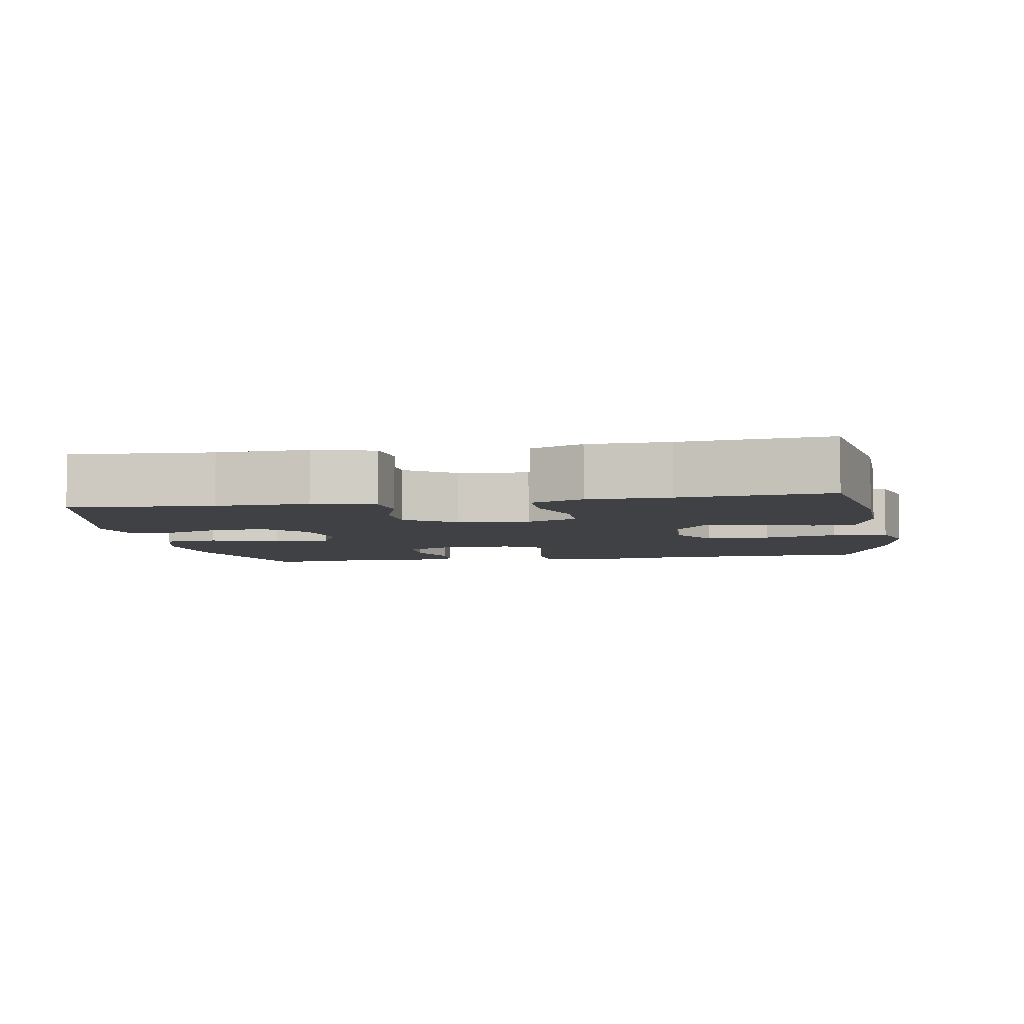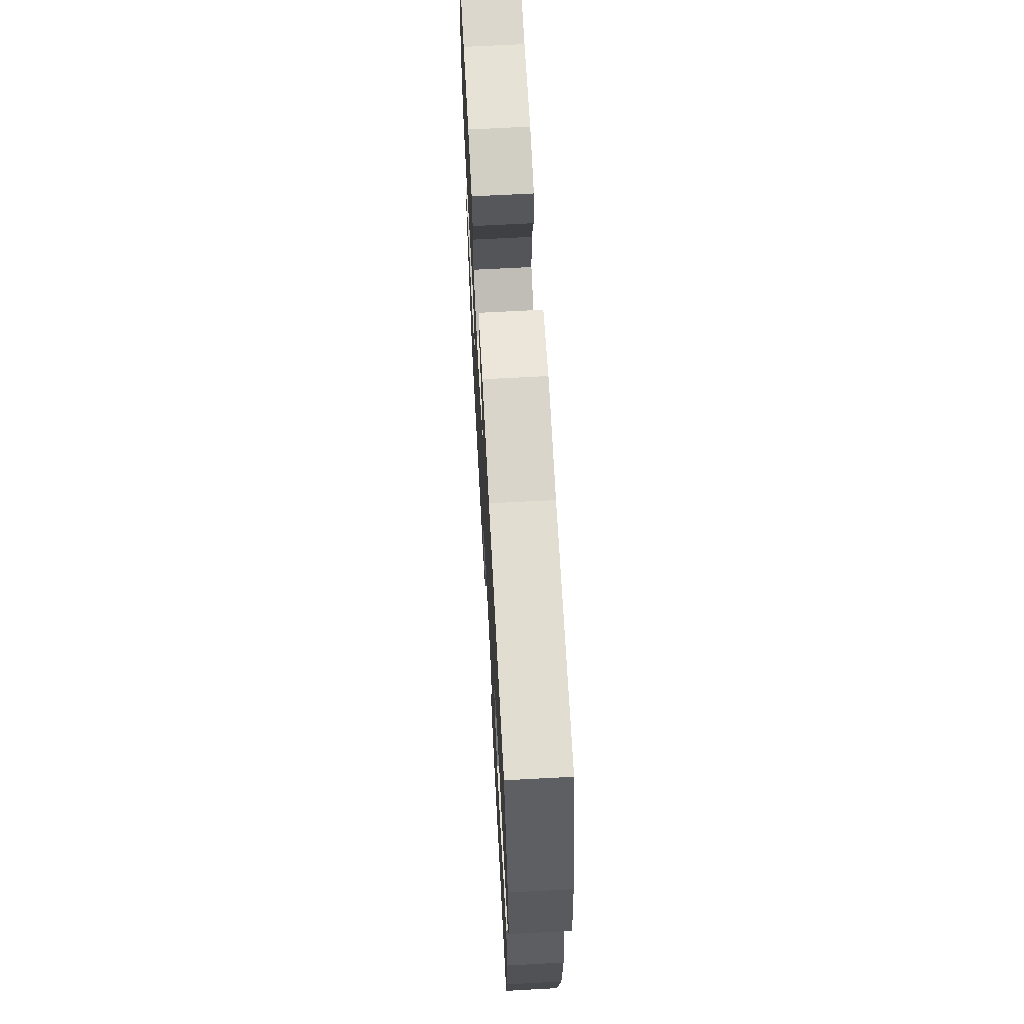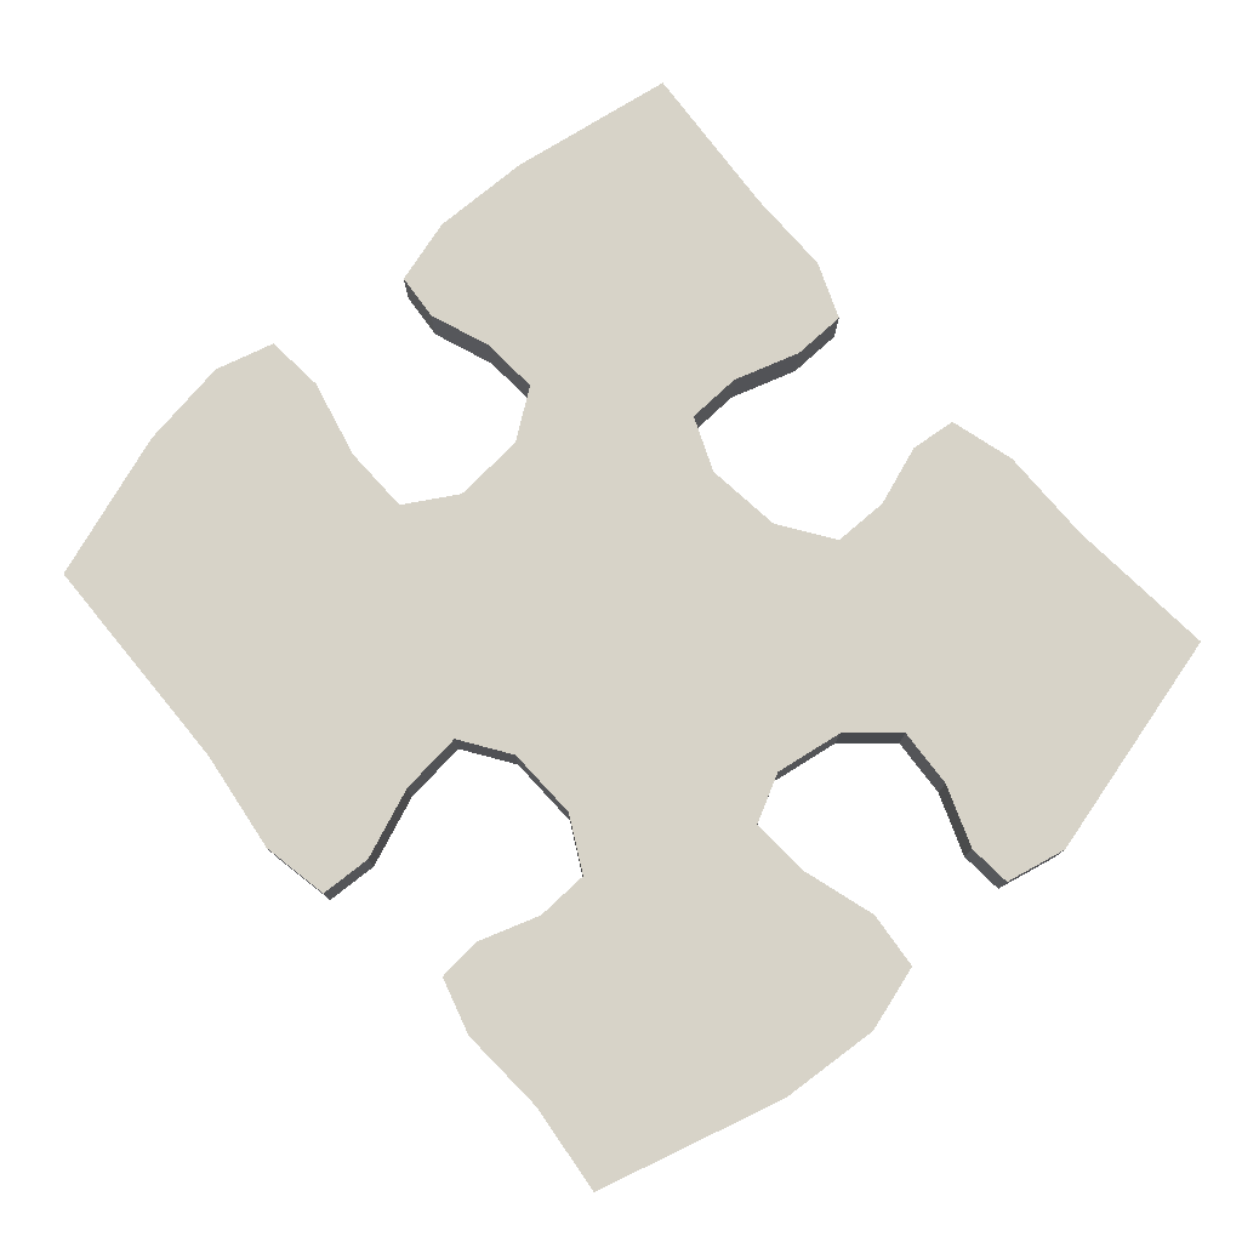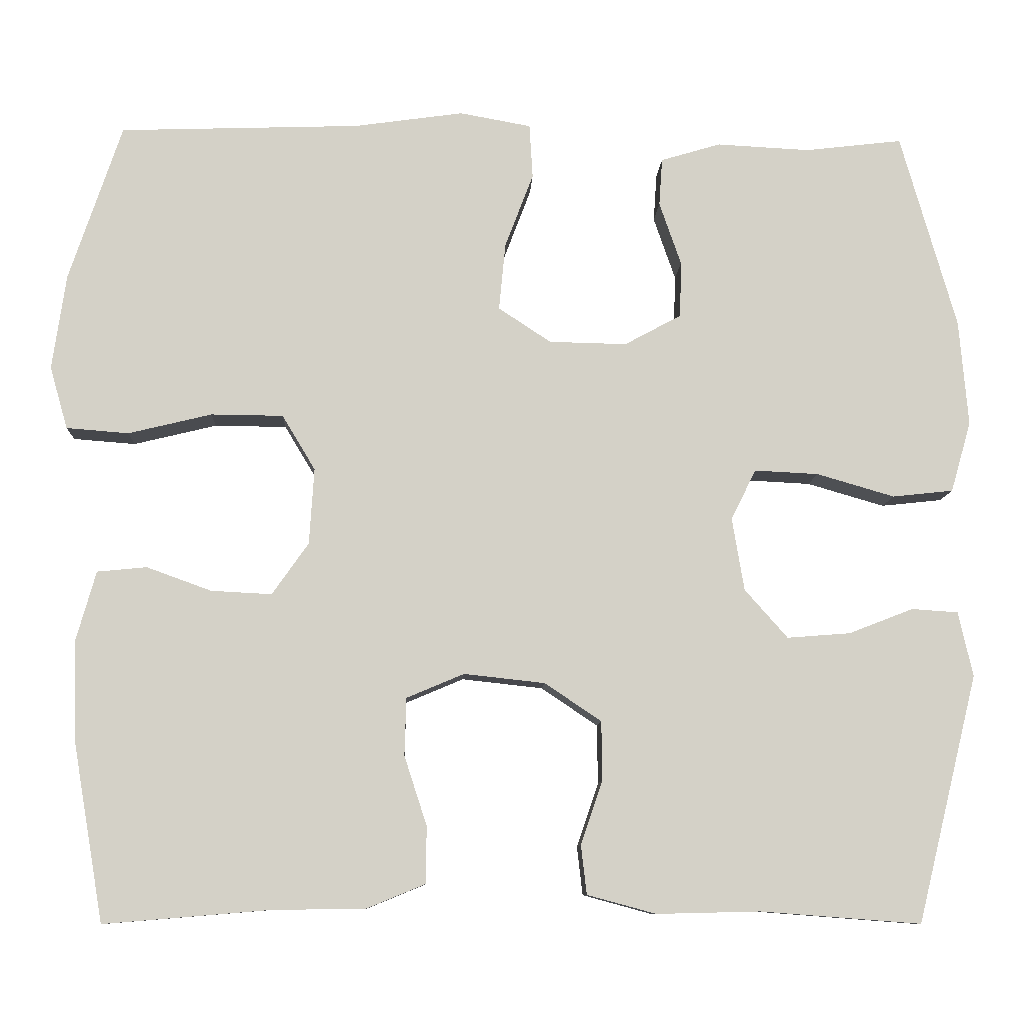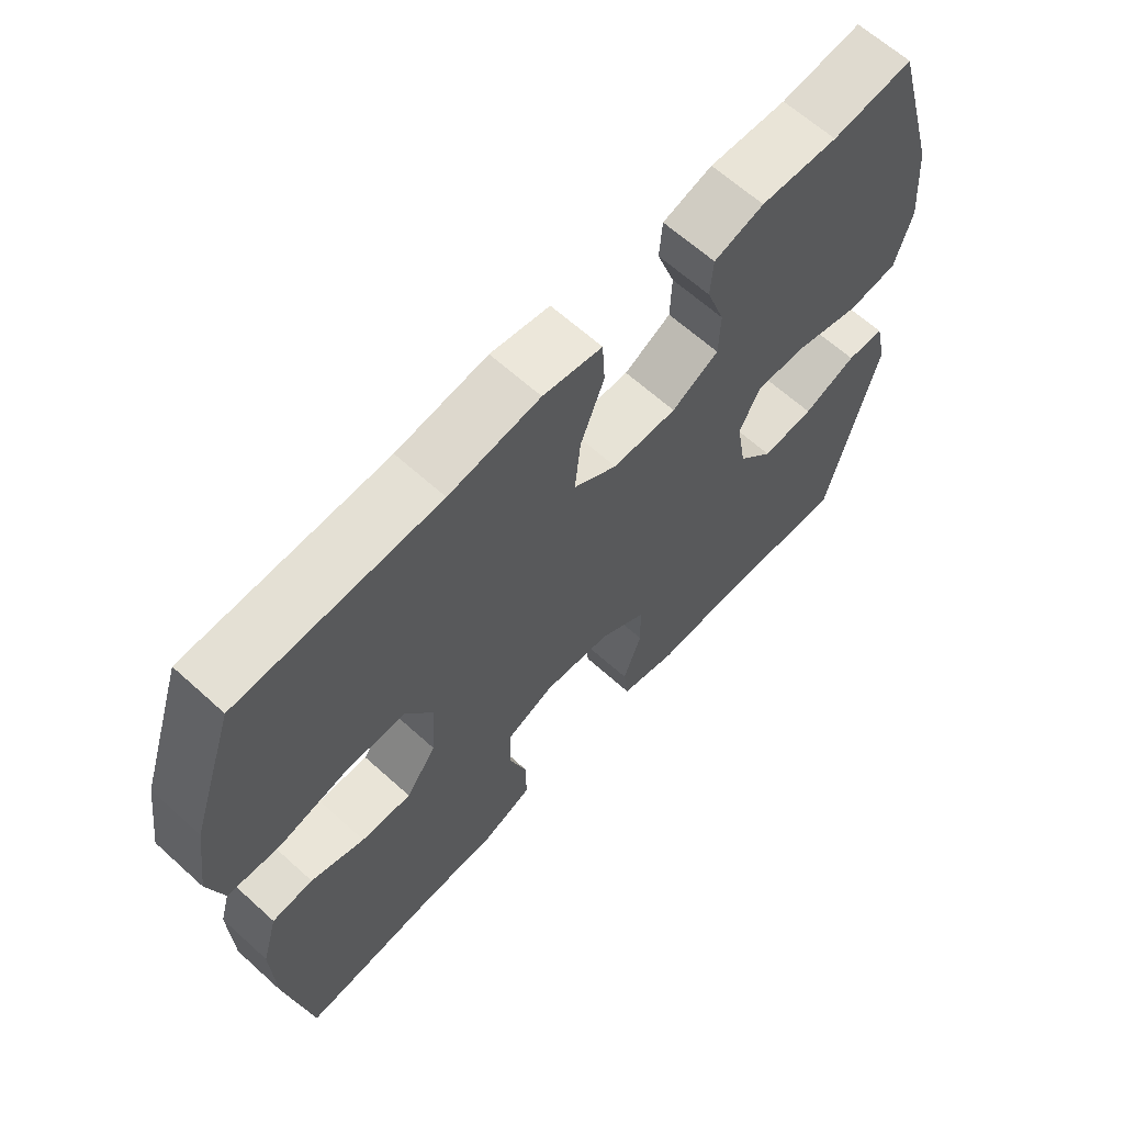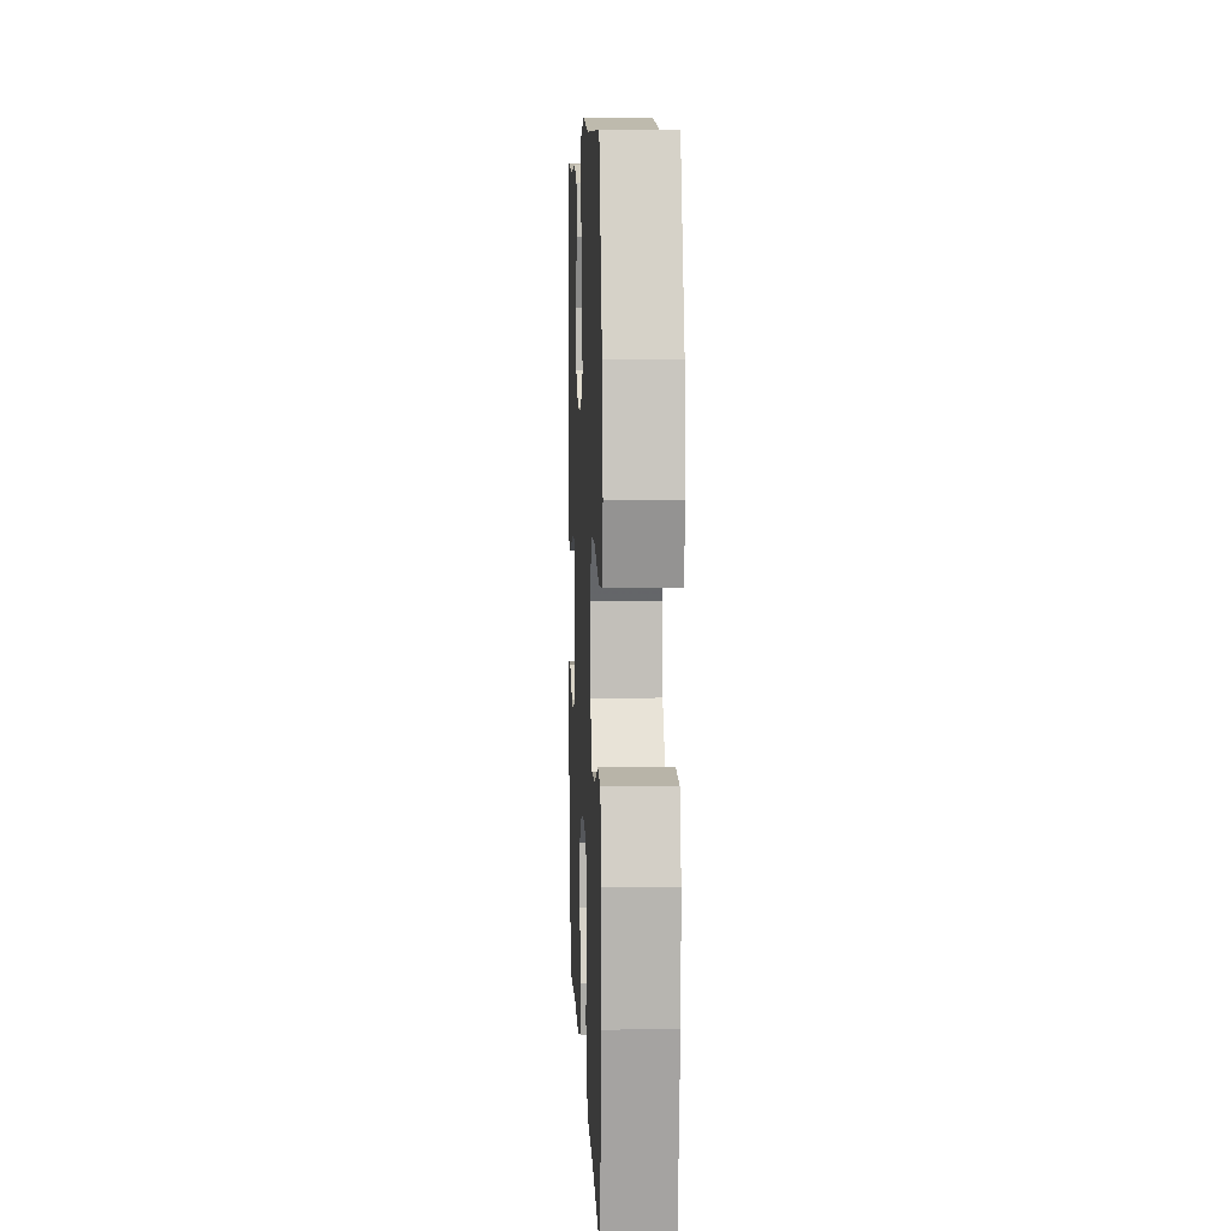
<metadata>
{"format":"obj","ext":"obj","renderer":"f3d","projection":"perspective","resolution":1024,"background":"white","views":[{"elev":-5.6,"azim":-169.9,"up":"+Y"},{"elev":66.7,"azim":-93.1,"up":"+Z"},{"elev":76.9,"azim":48.5,"up":"+Y"},{"elev":-9.5,"azim":-2.5,"up":"+Z"},{"elev":64.0,"azim":-47.6,"up":"+Z"},{"elev":7.4,"azim":-92.4,"up":"+Z"}]}
</metadata>
<code>
v -0.5 0.07 0.5
v -0.203 0.07 0.51
v -0.068 0.07 0.529
v 0.02 0.07 0.513
v 0.024 0.07 0.446
v -0.011 0.07 0.354
v -0.019 0.07 0.271
v 0.046 0.07 0.228
v 0.142 0.07 0.226
v 0.212 0.07 0.264
v 0.214 0.07 0.333
v 0.187 0.07 0.411
v 0.191 0.07 0.47
v 0.265 0.07 0.492
v 0.38 0.07 0.486
v 0.5 0.07 0.5
v 0.569 0.07 0.258
v 0.58 0.07 0.127
v 0.555 0.07 0.04
v 0.48 0.07 0.032
v 0.384 0.07 0.06
v 0.305 0.07 0.064
v 0.274 0.07 0.002
v 0.289 0.07 -0.088
v 0.342 0.07 -0.148
v 0.42 0.07 -0.142
v 0.5 0.07 -0.111
v 0.557 0.07 -0.115
v 0.575 0.07 -0.195
v 0.5 0.07 -0.5
v 0.302 0.07 -0.485
v 0.174 0.07 -0.488
v 0.089 0.07 -0.465
v 0.082 0.07 -0.405
v 0.109 0.07 -0.326
v 0.108 0.07 -0.253
v 0.038 0.07 -0.206
v -0.062 0.07 -0.195
v -0.133 0.07 -0.225
v -0.135 0.07 -0.296
v -0.107 0.07 -0.382
v -0.108 0.07 -0.452
v -0.181 0.07 -0.482
v -0.294 0.07 -0.483
v -0.5 0.07 -0.5
v -0.537 0.07 -0.284
v -0.541 0.07 -0.155
v -0.517 0.07 -0.07
v -0.456 0.07 -0.064
v -0.376 0.07 -0.093
v -0.301 0.07 -0.097
v -0.256 0.07 -0.033
v -0.25 0.07 0.061
v -0.291 0.07 0.129
v -0.38 0.07 0.13
v -0.483 0.07 0.105
v -0.56 0.07 0.111
v -0.582 0.07 0.188
v -0.565 0.07 0.306
v -0.5 0 0.5
v -0.203 0 0.51
v -0.068 0 0.529
v 0.02 0 0.513
v 0.024 0 0.446
v -0.011 0 0.354
v -0.019 0 0.271
v 0.046 0 0.228
v 0.142 0 0.226
v 0.212 0 0.264
v 0.214 0 0.333
v 0.187 0 0.411
v 0.191 0 0.47
v 0.265 0 0.492
v 0.38 0 0.486
v 0.5 0 0.5
v 0.569 0 0.258
v 0.58 0 0.127
v 0.555 0 0.04
v 0.48 0 0.032
v 0.384 0 0.06
v 0.305 0 0.064
v 0.274 0 0.002
v 0.289 0 -0.088
v 0.342 0 -0.148
v 0.42 0 -0.142
v 0.5 0 -0.111
v 0.557 0 -0.115
v 0.575 0 -0.195
v 0.5 0 -0.5
v 0.302 0 -0.485
v 0.174 0 -0.488
v 0.089 0 -0.465
v 0.082 0 -0.405
v 0.109 0 -0.326
v 0.108 0 -0.253
v 0.038 0 -0.206
v -0.062 0 -0.195
v -0.133 0 -0.225
v -0.135 0 -0.296
v -0.107 0 -0.382
v -0.108 0 -0.452
v -0.181 0 -0.482
v -0.294 0 -0.483
v -0.5 0 -0.5
v -0.537 0 -0.284
v -0.541 0 -0.155
v -0.517 0 -0.07
v -0.456 0 -0.064
v -0.376 0 -0.093
v -0.301 0 -0.097
v -0.256 0 -0.033
v -0.25 0 0.061
v -0.291 0 0.129
v -0.38 0 0.13
v -0.483 0 0.105
v -0.56 0 0.111
v -0.582 0 0.188
v -0.565 0 0.306
f 58 59 1 2
f 55 56 57 58
f 54 55 58 2
f 53 54 2 3
f 52 53 3 4
f 47 48 49 50
f 47 50 51
f 44 45 46 47
f 44 47 51
f 43 44 51 52
f 40 41 42 43
f 39 40 43 52
f 32 33 34 35
f 31 32 35 36
f 30 31 36
f 29 30 36 37
f 26 27 28 29
f 25 26 29 37
f 18 19 20 21
f 18 21 22
f 15 16 17 18
f 15 18 22
f 14 15 22 23
f 11 12 13 14
f 10 11 14 23
f 52 4 5 6
f 52 6 7
f 38 39 52 7
f 24 25 37 38
f 24 38 7 8
f 9 10 23 24
f 8 9 24
f 61 60 118 117
f 117 116 115 114
f 61 117 114 113
f 62 61 113 112
f 63 62 112 111
f 109 108 107 106
f 110 109 106
f 106 105 104 103
f 110 106 103
f 111 110 103 102
f 102 101 100 99
f 111 102 99 98
f 94 93 92 91
f 95 94 91 90
f 95 90 89
f 96 95 89 88
f 88 87 86 85
f 96 88 85 84
f 80 79 78 77
f 81 80 77
f 77 76 75 74
f 81 77 74
f 82 81 74 73
f 73 72 71 70
f 82 73 70 69
f 65 64 63 111
f 66 65 111
f 66 111 98 97
f 97 96 84 83
f 67 66 97 83
f 83 82 69 68
f 83 68 67
f 1 60 61 2
f 2 61 62 3
f 3 62 63 4
f 4 63 64 5
f 5 64 65 6
f 6 65 66 7
f 7 66 67 8
f 8 67 68 9
f 9 68 69 10
f 10 69 70 11
f 11 70 71 12
f 12 71 72 13
f 13 72 73 14
f 14 73 74 15
f 15 74 75 16
f 16 75 76 17
f 17 76 77 18
f 18 77 78 19
f 19 78 79 20
f 20 79 80 21
f 21 80 81 22
f 22 81 82 23
f 23 82 83 24
f 24 83 84 25
f 25 84 85 26
f 26 85 86 27
f 27 86 87 28
f 28 87 88 29
f 29 88 89 30
f 30 89 90 31
f 31 90 91 32
f 32 91 92 33
f 33 92 93 34
f 34 93 94 35
f 35 94 95 36
f 36 95 96 37
f 37 96 97 38
f 38 97 98 39
f 39 98 99 40
f 40 99 100 41
f 41 100 101 42
f 42 101 102 43
f 43 102 103 44
f 44 103 104 45
f 45 104 105 46
f 46 105 106 47
f 47 106 107 48
f 48 107 108 49
f 49 108 109 50
f 50 109 110 51
f 51 110 111 52
f 52 111 112 53
f 53 112 113 54
f 54 113 114 55
f 55 114 115 56
f 56 115 116 57
f 57 116 117 58
f 58 117 118 59
f 59 118 60 1

</code>
